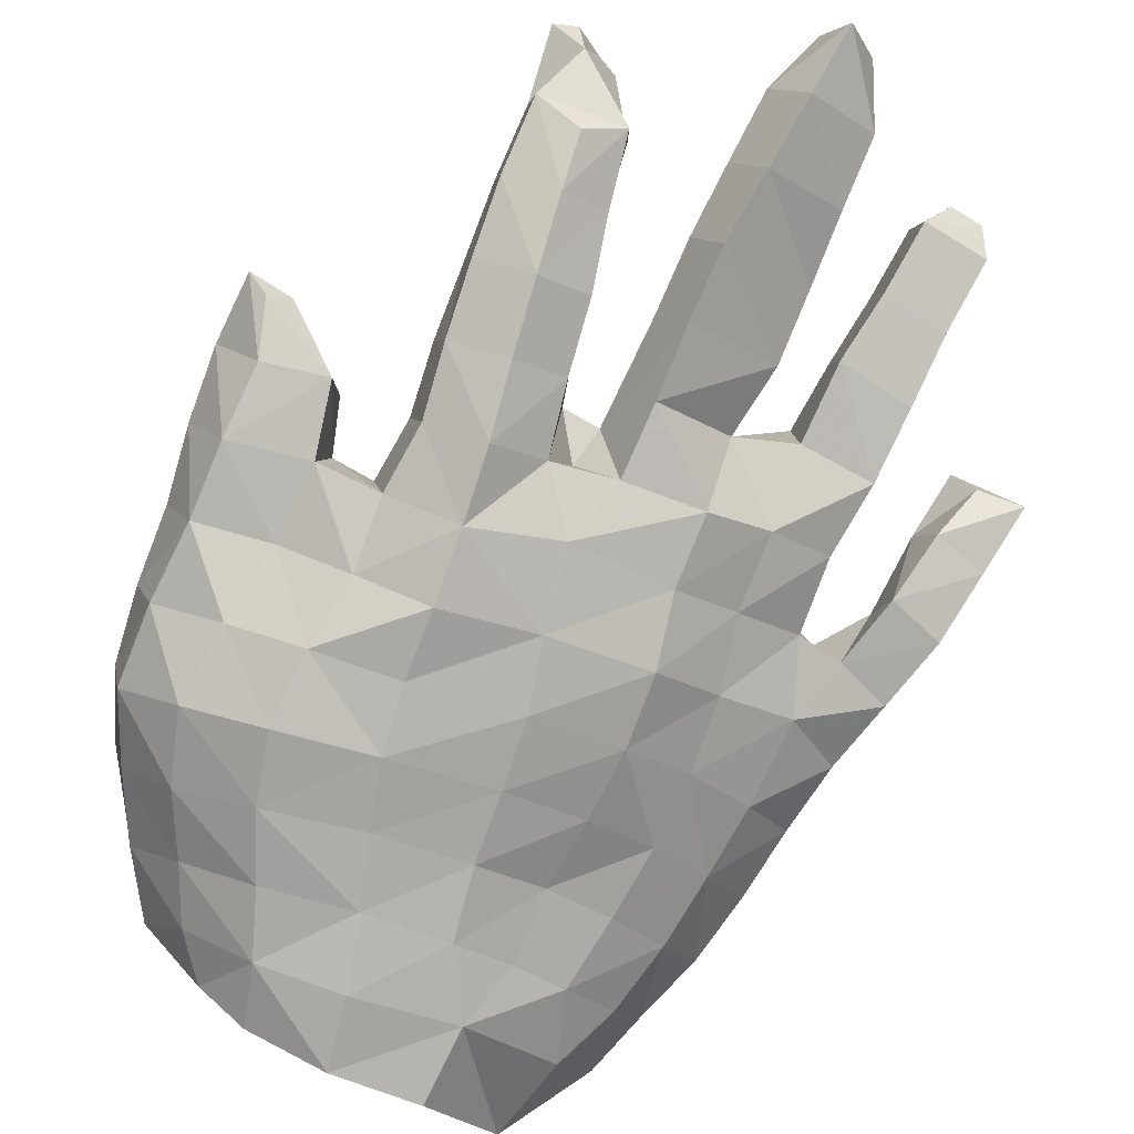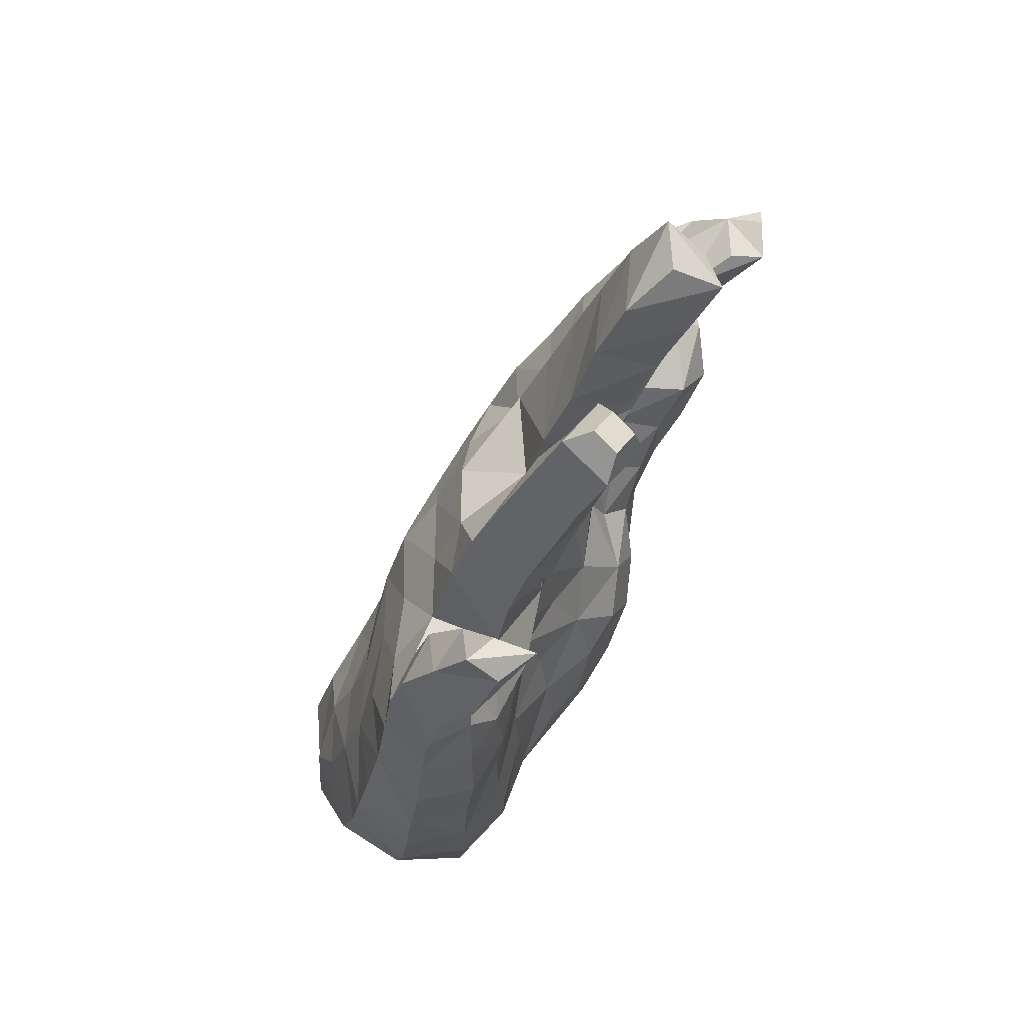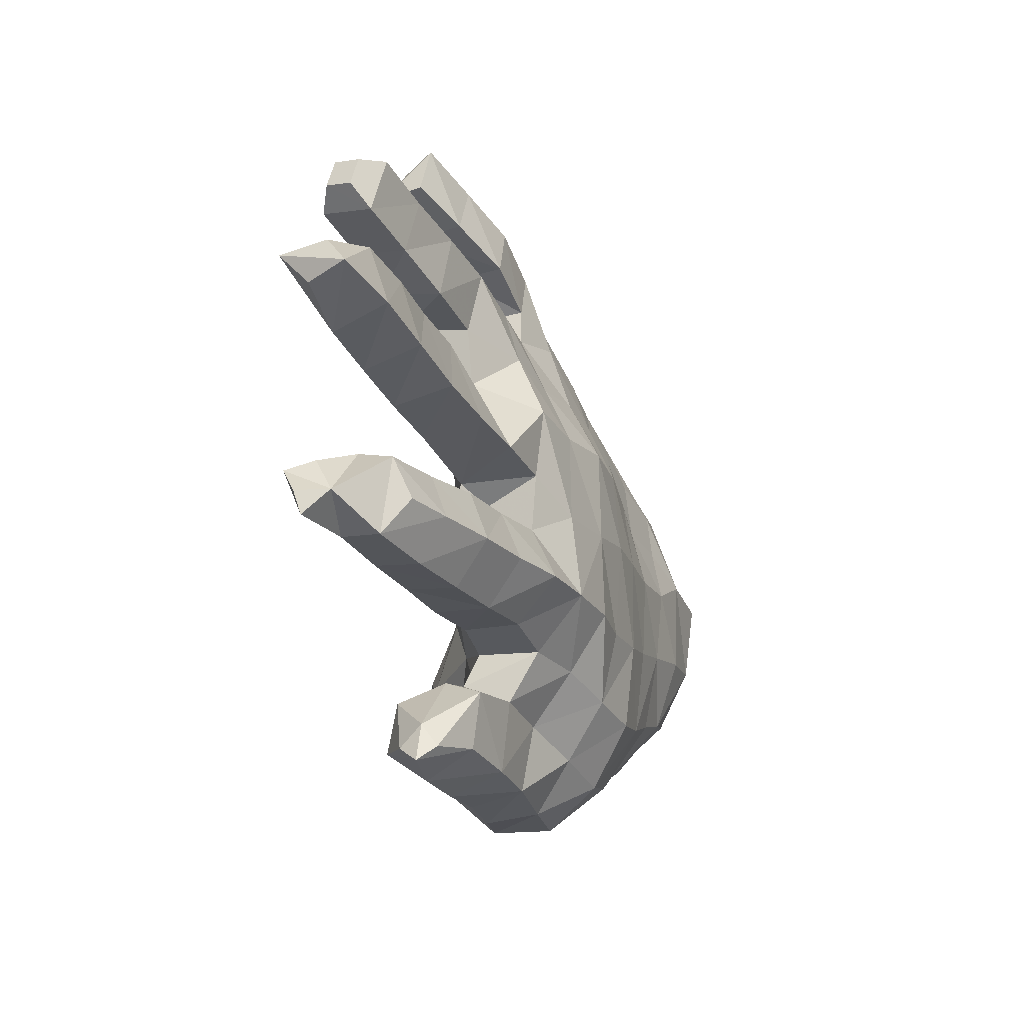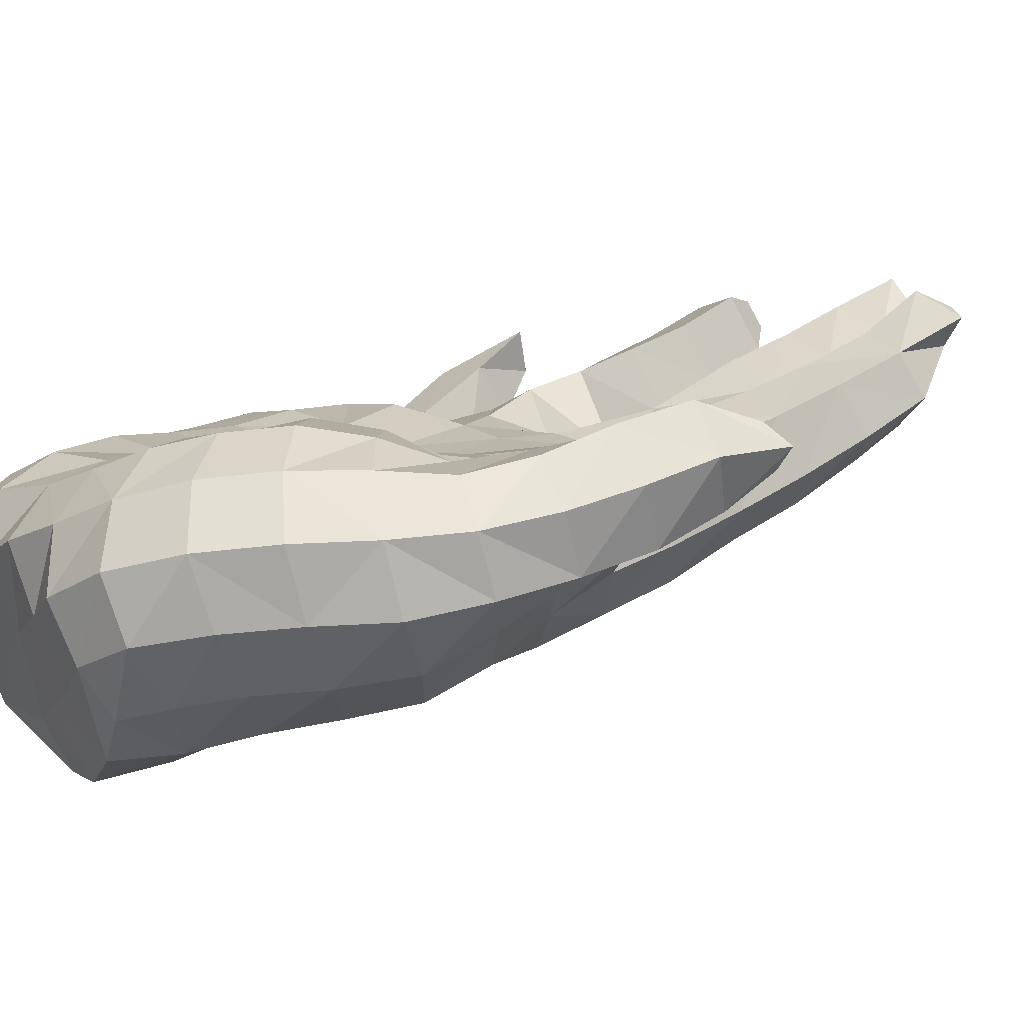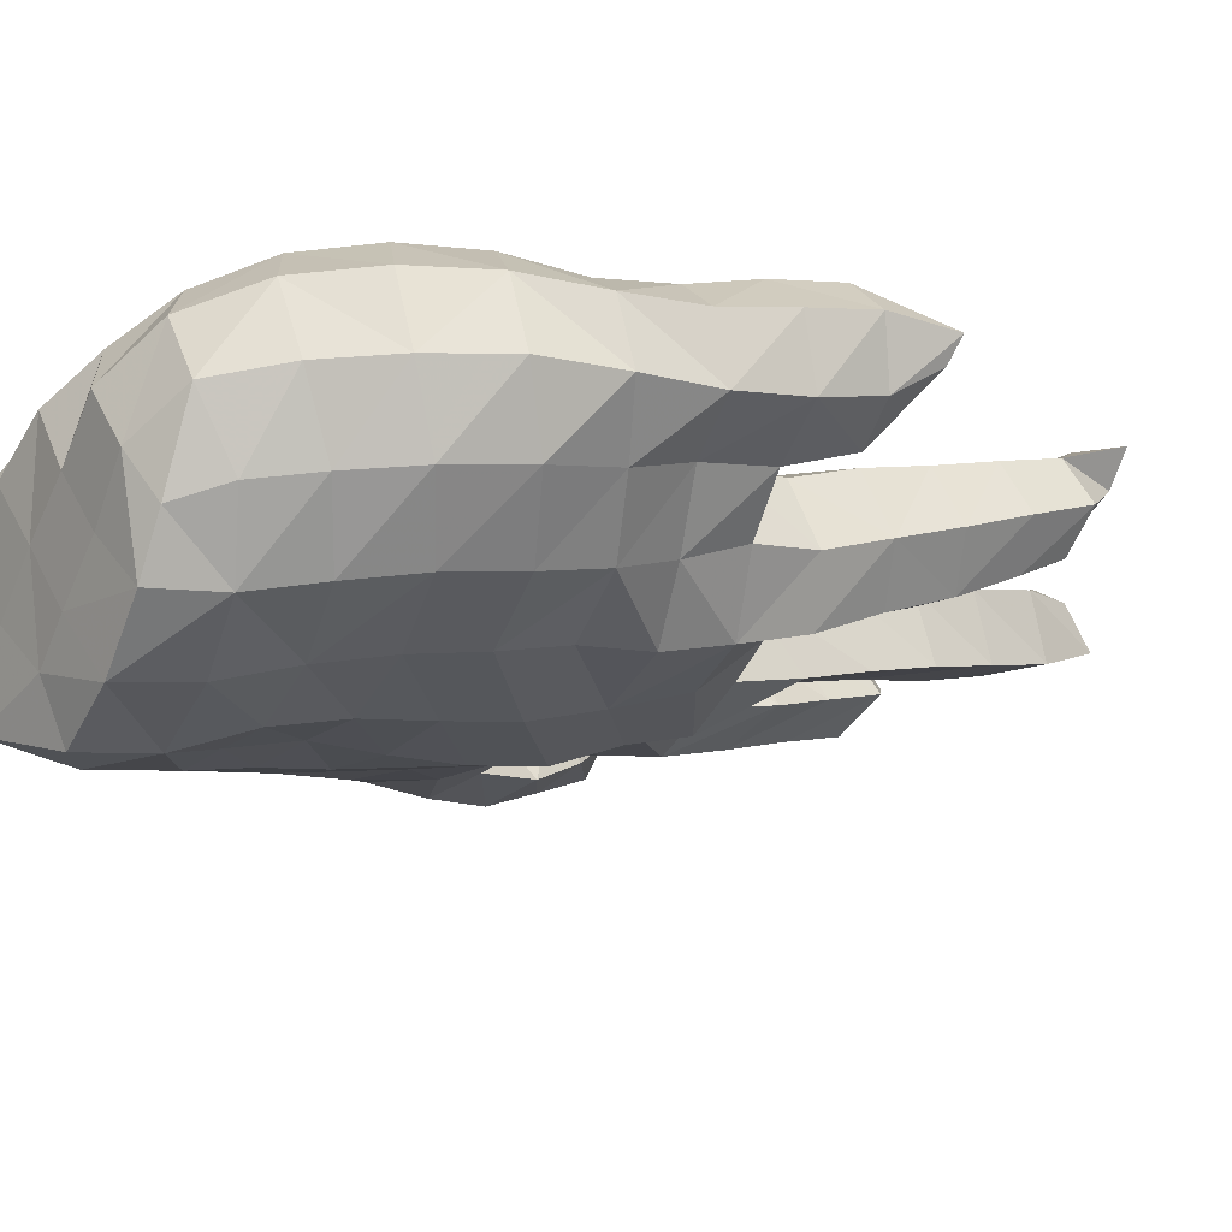
<metadata>
{"format":"obj","ext":"obj","renderer":"f3d","projection":"perspective","resolution":1024,"background":"white","views":[{"elev":-61.8,"azim":148.3,"up":"+Z"},{"elev":48.5,"azim":-62.7,"up":"+Y"},{"elev":59.3,"azim":96.0,"up":"+Y"},{"elev":2.0,"azim":60.1,"up":"+Z"},{"elev":-38.3,"azim":55.8,"up":"+Z"}]}
</metadata>
<code>
v -0.05611 -0.4656 -0.09899
v 0.2051 0.1494 0.08821
v -0.2063 -0.4568 -0.1076
v 0.03203 -0.4547 -0.1427
v -0.08511 -0.4338 -0.1797
v -0.1484 -0.4748 -0.06242
v -0.272 -0.3522 -0.003539
v -0.2891 -0.2865 0.01374
v -0.3112 -0.1462 0.04541
v 0.2199 -0.1905 0.05064
v 0.2028 -0.1021 0.03803
v -0.1865 0.01714 0.08125
v -0.3304 0.0494 0.09498
v 0.2514 -0.0609 0.07348
v 0.2189 -0.03903 0.03095
v -0.1895 0.08178 0.0959
v -0.3401 0.1048 0.134
v -0.1226 0.08579 0.115
v -0.1693 -0.1547 -0.1007
v 0.2389 0.007276 0.04698
v -0.3301 0.1627 0.1584
v -0.1897 0.1466 0.1174
v 0.07321 0.09114 0.05696
v 0.1178 -0.4471 0.02043
v -0.03416 0.06362 0.07172
v -0.1927 0.2086 0.1449
v 0.104 0.1736 0.08226
v -0.273 0.04848 0.09319
v -0.191 0.272 0.1722
v 0.1207 0.2335 0.1109
v 0.162 0.2115 0.1346
v -0.3016 -0.2168 0.02998
v -0.3209 -0.01208 0.07024
v 0.05499 -0.4745 -0.001153
v -0.1929 0.3339 0.2033
v -0.008877 0.4503 0.1808
v 0.3127 0.05678 0.06266
v -0.115 0.03472 0.08932
v -0.06402 0.2124 0.0731
v -0.05573 0.2762 0.09841
v 0.1347 0.2934 0.1401
v -0.1219 0.3601 0.1593
v 0.3187 -0.1399 0.01139
v 0.3484 -0.009257 0.05483
v 0.3552 0.05888 0.06301
v 0.2872 -0.2874 -0.009564
v 0.2506 -0.2769 0.0446
v 0.3062 -0.2128 -0.003338
v 0.177 -0.1639 0.04013
v 0.1822 0.02633 0.0322
v -0.01858 -0.008162 0.06763
v 0.03745 0.09298 0.05225
v 0.04425 0.1922 0.0903
v 0.2148 0.212 0.1166
v -0.2705 -0.02308 0.09362
v 0.05268 0.3211 0.1447
v 0.0541 0.3847 0.1713
v 0.1456 -0.2123 0.07626
v 0.1052 -0.4404 -0.1617
v 0.1596 -0.4518 -0.09749
v 0.1454 -0.4691 -0.03678
v 0.009146 -0.4755 -0.08083
v -0.1549 -0.04817 0.1001
v 0.2049 -0.4191 -0.02056
v -0.2272 -0.06181 0.101
v 0.2509 -0.3558 -0.0126
v -0.1111 0.2384 0.08943
v 0.1254 0.01292 0.06435
v -0.2189 -0.4596 -0.04568
v -0.2481 -0.4077 -0.02738
v -0.002854 -0.08006 0.05087
v -0.2699 -0.08163 0.09298
v -0.2486 -0.3821 -0.1007
v -0.2824 -0.2625 -0.05292
v -0.3107 -0.07659 0.05468
v -0.1934 -0.3492 -0.1649
v -0.01051 -0.4157 -0.2272
v -0.1293 0.2711 0.1811
v -0.2654 -0.3254 -0.07393
v -0.2203 -0.2998 -0.1272
v 0.08445 -0.157 0.05696
v -0.1262 0.2072 0.1567
v -0.2318 -0.2366 -0.09833
v -0.1677 -0.2197 -0.126
v -0.2895 -0.1947 -0.03237
v -0.2352 -0.1715 -0.07223
v 0.05398 0.01925 0.06242
v -0.2914 -0.1259 -0.01375
v -0.235 -0.1031 -0.05144
v -0.1649 -0.08867 -0.07665
v -0.2942 -0.05643 -0.0003463
v -0.2299 -0.02402 -0.02249
v -0.1519 -0.02246 -0.05371
v -0.08122 -0.01283 -0.09291
v -0.305 0.01106 0.01559
v -0.2001 0.03384 0.00993
v -0.06317 0.04609 -0.05929
v -0.3202 0.07712 0.04216
v 0.03794 0.04287 -0.07107
v 0.1494 0.1499 0.1091
v -0.1864 0.1033 0.02751
v 0.07971 0.07929 -0.03041
v -0.1315 0.3322 0.2123
v -0.05652 0.1077 -0.02945
v 0.1995 -0.2493 0.07066
v -0.3311 0.1362 0.08606
v -0.1885 0.1703 0.05441
v -0.05988 0.1453 0.05055
v 0.09694 0.138 0.0009806
v -0.3418 0.194 0.1299
v 0.1118 -0.2657 0.08679
v -0.1858 0.2352 0.08603
v 0.1452 -0.1168 0.03771
v 0.1118 0.199 0.03144
v -0.1828 0.2984 0.1189
v 0.1308 0.2563 0.06772
v -0.1843 0.3614 0.1512
v -0.0451 0.3421 0.1183
v 0.1665 0.3263 0.1753
v -0.03798 0.4049 0.146
v -0.004472 -0.2999 0.05358
v -0.09511 -0.4022 -0.2291
v -0.09015 -0.3308 -0.2043
v 0.009698 -0.3496 -0.2113
v 0.07203 -0.3033 0.0756
v -0.1069 -0.2782 -0.1685
v 0.1177 -0.3142 -0.1786
v -0.161 -0.2826 -0.1582
v -0.04721 -0.2756 -0.1844
v 0.03457 -0.288 -0.1854
v -0.2422 0.001065 0.0797
v -0.08003 -0.316 0.05474
v 0.1696 -0.3075 0.08056
v 0.1513 -0.2554 -0.1664
v 0.06106 -0.2273 -0.1671
v -0.02945 -0.2129 -0.1617
v -0.09947 -0.2147 -0.1396
v -0.1519 -0.3396 0.07038
v 0.1759 -0.1919 -0.1533
v 0.1779 -0.08438 0.02897
v -0.03253 0.1724 0.09584
v -0.2244 -0.3583 0.05509
v 0.0853 -0.1672 -0.154
v -0.01704 -0.149 -0.145
v -0.09821 -0.1466 -0.126
v 0.055 -0.3581 0.06938
v 0.1 -0.1082 -0.132
v -0.09329 -0.07911 -0.1116
v 0.2422 -0.1588 -0.09102
v -0.002653 -0.0855 -0.1283
v 0.005332 -0.3664 0.05715
v 0.234 -0.09503 -0.04872
v 0.01974 -0.02541 -0.1053
v 0.134 0.08428 0.08609
v -0.117 0.1662 0.06124
v 0.2392 -0.0246 -0.02265
v 0.1311 -0.3598 0.07415
v -0.1207 -0.4542 -0.1231
v -0.1313 0.03969 -0.02465
v -0.05747 -0.3841 0.04948
v 0.2593 0.03577 0.006634
v -0.1275 -0.4067 0.05621
v -0.1234 0.1069 0.004818
v 0.1954 0.08604 0.06178
v 0.1502 0.1397 -0.02507
v -0.2014 -0.4228 0.03457
v 0.08511 -0.402 0.06141
v 0.1644 0.2001 0.007878
v 0.1474 0.3152 0.1026
v 0.2049 0.3396 0.1537
v 0.03378 0.4146 0.1177
v -0.1717 0.3775 0.1783
v 0.02921 0.4721 0.157
v 0.1425 -0.4038 -0.1497
v 0.08741 -0.3723 -0.1946
v 0.2054 -0.3953 -0.08564
v -0.03311 -0.4464 0.02916
v 0.1746 -0.352 -0.1396
v 0.02981 -0.4294 0.04384
v 0.2463 -0.3343 -0.07882
v 0.2129 -0.2951 -0.1338
v -0.1031 -0.467 0.02359
v 0.2852 -0.2685 -0.07509
v 0.2426 -0.2287 -0.1227
v 0.2979 -0.191 -0.06076
v -0.1788 -0.4785 -0.002052
v -0.1854 -0.4346 -0.1739
v 0.1797 -0.1268 -0.1233
v 0.3036 -0.1154 -0.04331
v 0.1741 -0.06794 -0.08481
v 0.1112 -0.04374 -0.1176
v 0.3132 -0.04666 -0.02196
v 0.3366 0.04189 0.08326
v 0.03681 0.4403 0.1934
v 0.1828 -0.008873 -0.04821
v 0.004322 0.4356 0.2278
v 0.1221 0.01892 -0.09013
v 0.3175 0.01615 0.008303
v 0.1836 0.05413 -0.026
v 0.1356 0.0815 -0.06176
v 0.3356 0.05588 0.04287
v 0.06231 -0.4315 -0.2002
v 0.2123 0.3429 0.1892
v -0.261 0.09143 0.04146
v -0.1454 0.3627 0.2088
v 0.03305 0.222 0.02814
v -0.2763 0.1458 0.0898
v 0.1771 0.2585 0.04735
v -0.00494 0.3744 0.1986
v 0.03811 0.2861 0.05722
v -0.2986 0.1831 0.1369
v 0.2272 0.2998 0.105
v 0.185 0.3015 0.0789
v -0.1191 0.2986 0.1259
v 0.03572 0.3503 0.08736
v 0.01952 0.09441 -0.02846
v -0.2474 0.02734 0.01478
v 0.02553 0.1591 -0.001098
v -0.01171 0.2505 0.1431
v 0.3364 -0.07361 0.0322
v 0.181 0.3254 0.2054
v 0.1987 0.1142 0.003419
v 0.2113 0.1753 0.0347
v 0.2345 0.3362 0.1791
v 0.2219 0.2372 0.06895
v 0.07571 -0.4885 -0.06084
v 0.0943 -0.4693 -0.1176
v -0.03338 -0.4438 -0.1637
v 0.173 -0.401 0.03684
v -0.07998 -0.4877 -0.03501
v -0.1333 -0.1154 0.07902
v 0.2361 -0.1246 0.05977
v -0.0682 -0.09362 0.05928
v 0.3039 -0.08163 0.08186
v 0.06241 -0.06953 0.05383
v 0.2208 0.275 0.1462
v 0.1718 0.2719 0.1642
v 0.1291 -0.05555 0.04613
v -0.07931 -0.01264 0.07998
v 0.319 -0.01643 0.1016
v 0.1812 -0.03316 0.0174
v 0.2172 -0.3416 0.04457
v 0.27 -0.2089 0.04059
v 0.0506 0.2565 0.1174
v 0.2866 -0.1437 0.05653
v -0.2773 0.1148 0.1389
v -0.1721 -0.2713 0.07335
v -0.2419 -0.2891 0.0655
v -0.00821 0.3139 0.1695
v -0.2864 0.1689 0.178
v -0.09938 -0.2483 0.05714
v 0.2665 0.00138 0.0966
v -0.01492 -0.2323 0.04807
v 0.0554 -0.2237 0.06457
v -0.2555 -0.2195 0.07695
v -0.187 -0.2037 0.07951
v -0.1163 -0.1818 0.06496
v -0.1259 0.1457 0.1336
v 0.01713 -0.1554 0.04932
v -0.01073 -0.491 -0.0172
v -0.04569 -0.1643 0.04673
v -0.1989 -0.1383 0.09469
v -0.2662 -0.1513 0.09214
v -0.05246 0.06327 0.07011
v -0.1406 0.3767 0.1825
v 0.04662 0.06384 0.02264
v -0.1761 0.3636 0.2043
f 77 228 5 122
f 228 77 202 4
f 228 4 62 1
f 230 6 158 1
f 6 230 182 186
f 187 3 73 76
f 3 187 158 6
f 1 62 260 230
f 1 158 5 228
f 3 6 186 69
f 4 227 226 62
f 227 4 202 59
f 5 158 187 122
f 77 122 123 124
f 54 2 223 225
f 2 54 31 100
f 2 100 154 164
f 18 258 22 16
f 108 104 163 155
f 230 260 177 182
f 141 25 52 53
f 141 39 108
f 245 234 14 232
f 234 245 43 220
f 3 69 70 73
f 163 104 97 159
f 62 226 34 260
f 246 28 204 207
f 28 246 17 13
f 187 76 123 122
f 52 25 51 87
f 255 256 262 263
f 256 255 248 247
f 141 53 244 219
f 229 24 61 64
f 24 229 157 167
f 17 246 250 21
f 65 63 12 131
f 7 142 248 8
f 142 7 70 166
f 70 7 79 73
f 7 8 74 79
f 74 8 32 85
f 32 8 248 255
f 32 255 263 9
f 32 9 88 85
f 9 263 72 75
f 72 263 262 65
f 75 72 55 33
f 49 10 232 11
f 10 49 58 105
f 10 105 47 243
f 232 10 243 245
f 75 33 95 91
f 64 61 60 176
f 49 11 140 113
f 111 133 105 58
f 133 111 125 157
f 242 66 46 47
f 66 242 229 64
f 149 152 189 185
f 152 149 188 190
f 12 63 239 38
f 11 232 14 15
f 33 13 98 95
f 156 152 190 195
f 92 91 95 217
f 13 17 106 98
f 15 14 252 20
f 14 234 240 252
f 15 20 161 156
f 101 16 22 107
f 106 17 21 110
f 81 259 254
f 252 240 193 37
f 22 258 82 26
f 99 97 104 216
f 19 90 148 145
f 90 19 86 89
f 86 19 84 83
f 107 22 26 112
f 110 21 250
f 23 154 100 27
f 24 167 179 34
f 109 23 27 114
f 37 193 45
f 46 66 180 183
f 37 45 201
f 26 29 115 112
f 29 26 82 78
f 114 27 30 116
f 30 27 100 31
f 24 34 226 61
f 30 31 237 41
f 219 40 39 141
f 40 219 249 118
f 35 29 78 103
f 29 35 117 115
f 30 41 169 116
f 65 262 231 63
f 41 237 221 119
f 35 103 205 267
f 65 55 72
f 118 249 209 120
f 127 134 181 178
f 134 127 130 135
f 41 119 170 169
f 264 38 239
f 203 224 170
f 120 209 196 36
f 35 267 172 117
f 172 267 205 265
f 36 196 173
f 34 179 177 260
f 88 9 75 91
f 110 250 211
f 120 36 173 171
f 161 37 201 198
f 209 249 56 57
f 39 40 210 206
f 40 118 215 210
f 118 120 171 215
f 124 123 129 130
f 172 265 42 117
f 77 124 175 202
f 173 196 194
f 180 66 64 176
f 241 195 199 50
f 241 50 68 238
f 50 199 222 164
f 53 206 210 244
f 206 53 52 218
f 176 60 174 178
f 244 210 215 56
f 56 215 171 57
f 42 265 205 103
f 173 194 57 171
f 48 185 189 43
f 185 48 46 183
f 48 43 245 243
f 220 43 189 192
f 234 220 44 240
f 44 220 192 198
f 240 44 45 193
f 45 44 198 201
f 2 164 222 223
f 225 223 168 208
f 54 225 212 236
f 212 225 208 213
f 212 213 169 170
f 47 46 48 243
f 242 47 105 133
f 58 49 113 81
f 68 50 164 154
f 87 51 71 235
f 28 131 217 204
f 52 266 216 218
f 139 188 149 184
f 188 139 143 147
f 51 239 233 71
f 258 155 67 82
f 249 219 244 56
f 246 207 211 250
f 227 60 61 226
f 60 227 59 174
f 82 67 214 78
f 259 71 233 261
f 71 259 81 235
f 236 224 221 237
f 78 214 42 103
f 42 214 115 117
f 57 194 196 209
f 186 182 162 166
f 177 179 151 160
f 182 177 160 162
f 214 67 112 115
f 31 54 236 237
f 180 176 178 181
f 183 180 181 184
f 192 189 152 156
f 70 69 186 166
f 76 73 79 80
f 79 74 83 80
f 74 85 86 83
f 107 112 67 155
f 39 206 218 108
f 129 126 137 136
f 126 129 123
f 145 144 136 137
f 144 145 148 150
f 19 145 137 84
f 91 92 89 88
f 92 93 90 89
f 93 92 96 159
f 81 113 238 235
f 128 80 83 84
f 126 128 84 137
f 86 85 88 89
f 148 90 93 94
f 150 148 94 153
f 94 93 159 97
f 153 94 97 99
f 217 95 98 204
f 159 96 101 163
f 204 98 106 207
f 153 99 197 191
f 197 99 102 200
f 163 101 107 155
f 254 253 121 125
f 207 106 110 211
f 200 102 109 165
f 104 108 218 216
f 68 87 235 238
f 109 114 168 165
f 251 132 121 253
f 132 251 247 138
f 168 114 116 208
f 208 116 169 213
f 178 174 175 127
f 138 247 248 142
f 121 132 160 151
f 125 121 151 146
f 134 135 143 139
f 175 124 130 127
f 130 129 136 135
f 132 138 162 160
f 157 125 146 167
f 242 133 157 229
f 134 139 184 181
f 135 136 144 143
f 138 142 166 162
f 143 144 150 147
f 184 149 185 183
f 188 147 191 190
f 147 150 153 191
f 146 151 179 167
f 190 191 197 195
f 192 156 161 198
f 197 200 199 195
f 200 165 222 199
f 222 165 168 223
f 59 202 175 174
f 231 262 256 257
f 254 259 261 253
f 257 261 233 231
f 261 257 251 253
f 231 233 239 63
f 247 251 257 256
f 203 221 224
f 18 38 264 108
f 108 155 258 18
f 108 264 25 141
f 23 109 102 266
f 87 68 154 23
f 23 52 87
f 266 52 23
f 28 13 33 55
f 131 55 65
f 55 131 28
f 38 18 16 12
f 241 238 113 140
f 195 241 15 156
f 140 11 15 241
f 12 16 101 96
f 217 96 92
f 96 217 131 12
f 254 111 58 81
f 37 161 20 252
f 216 266 102 99
f 239 51 25 264
f 170 119 221 203
f 170 224 236 212
f 76 80 128
f 128 126 123 76
f 125 111 254

</code>
